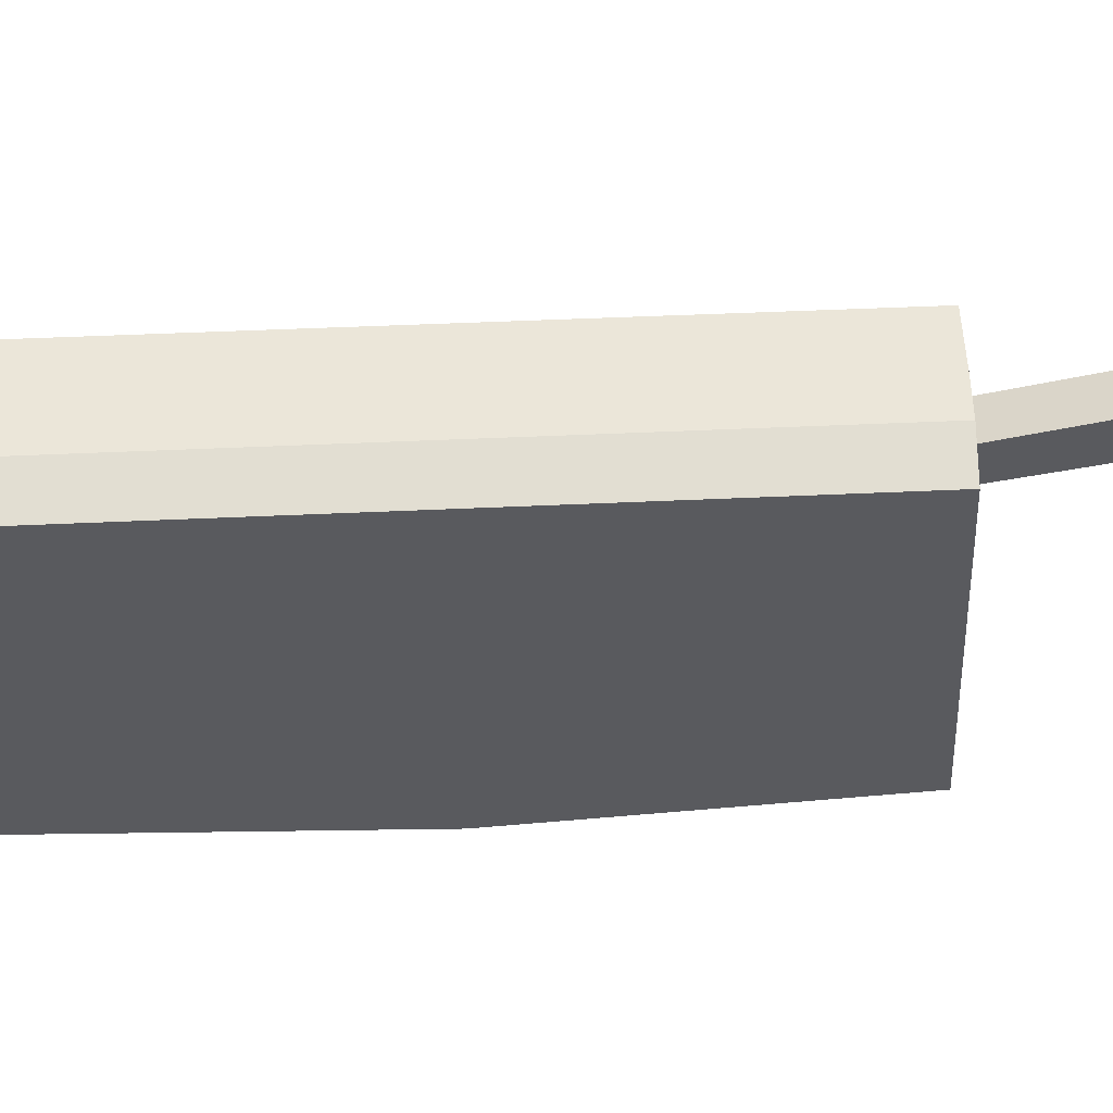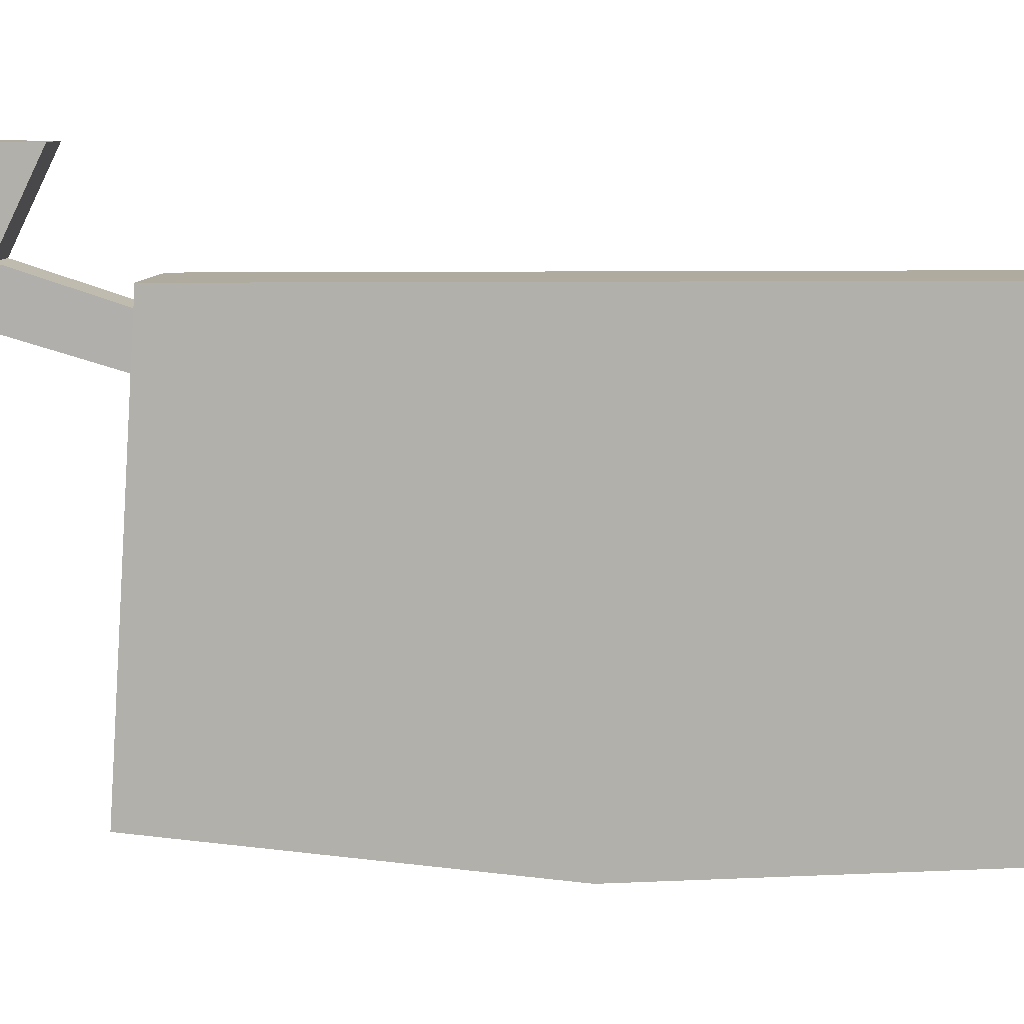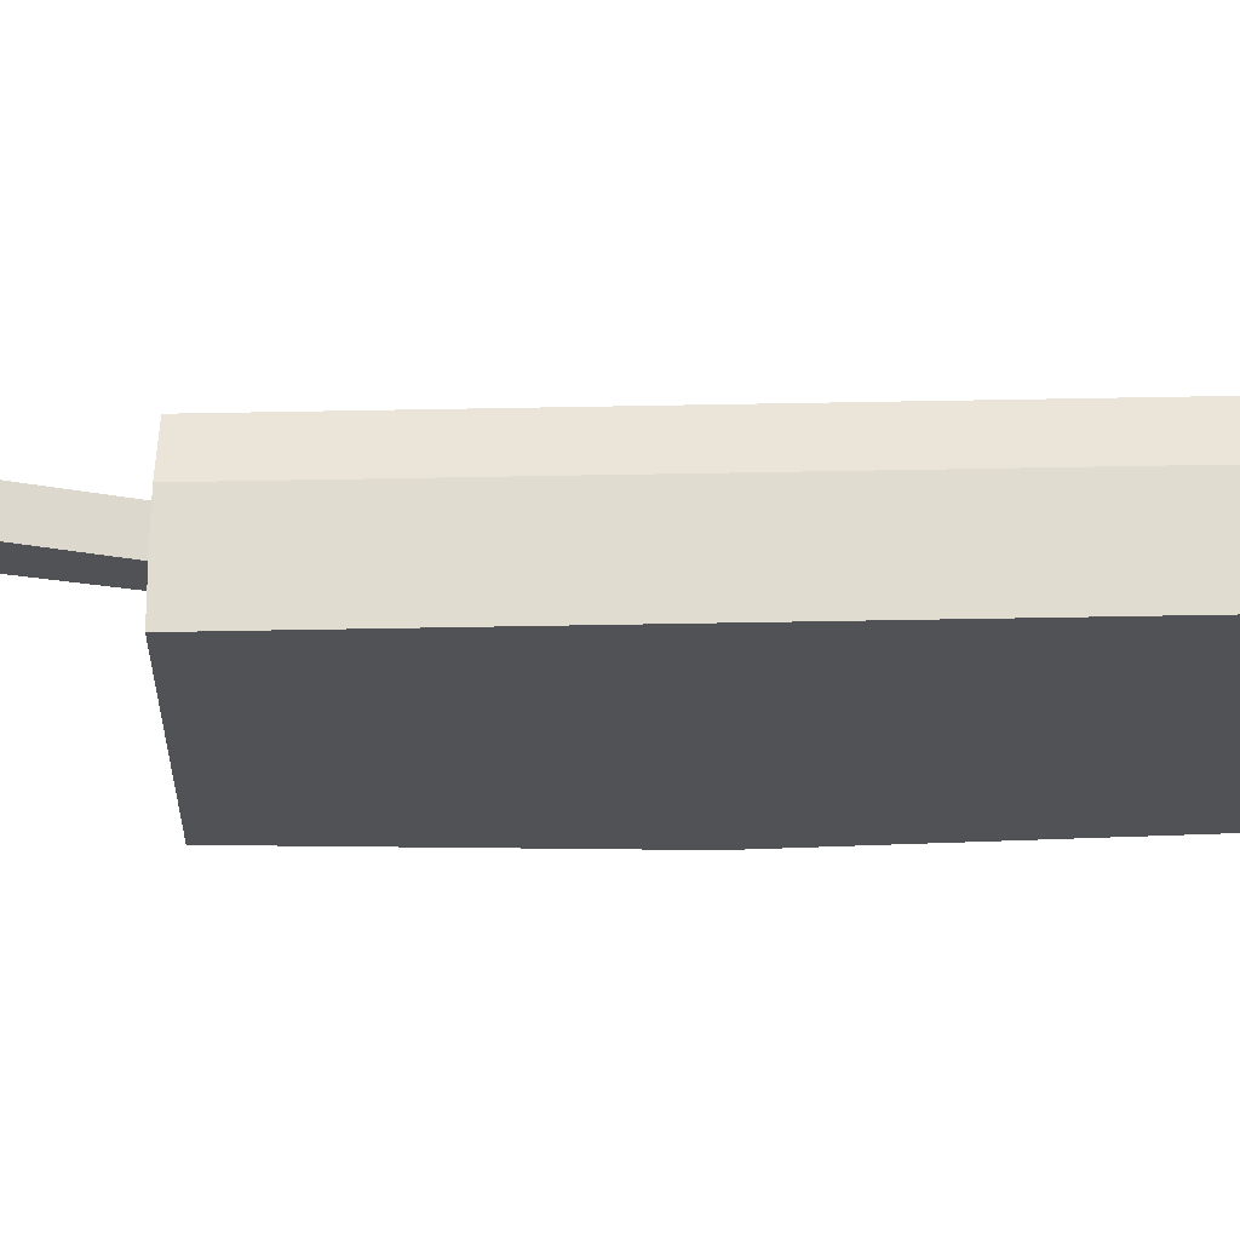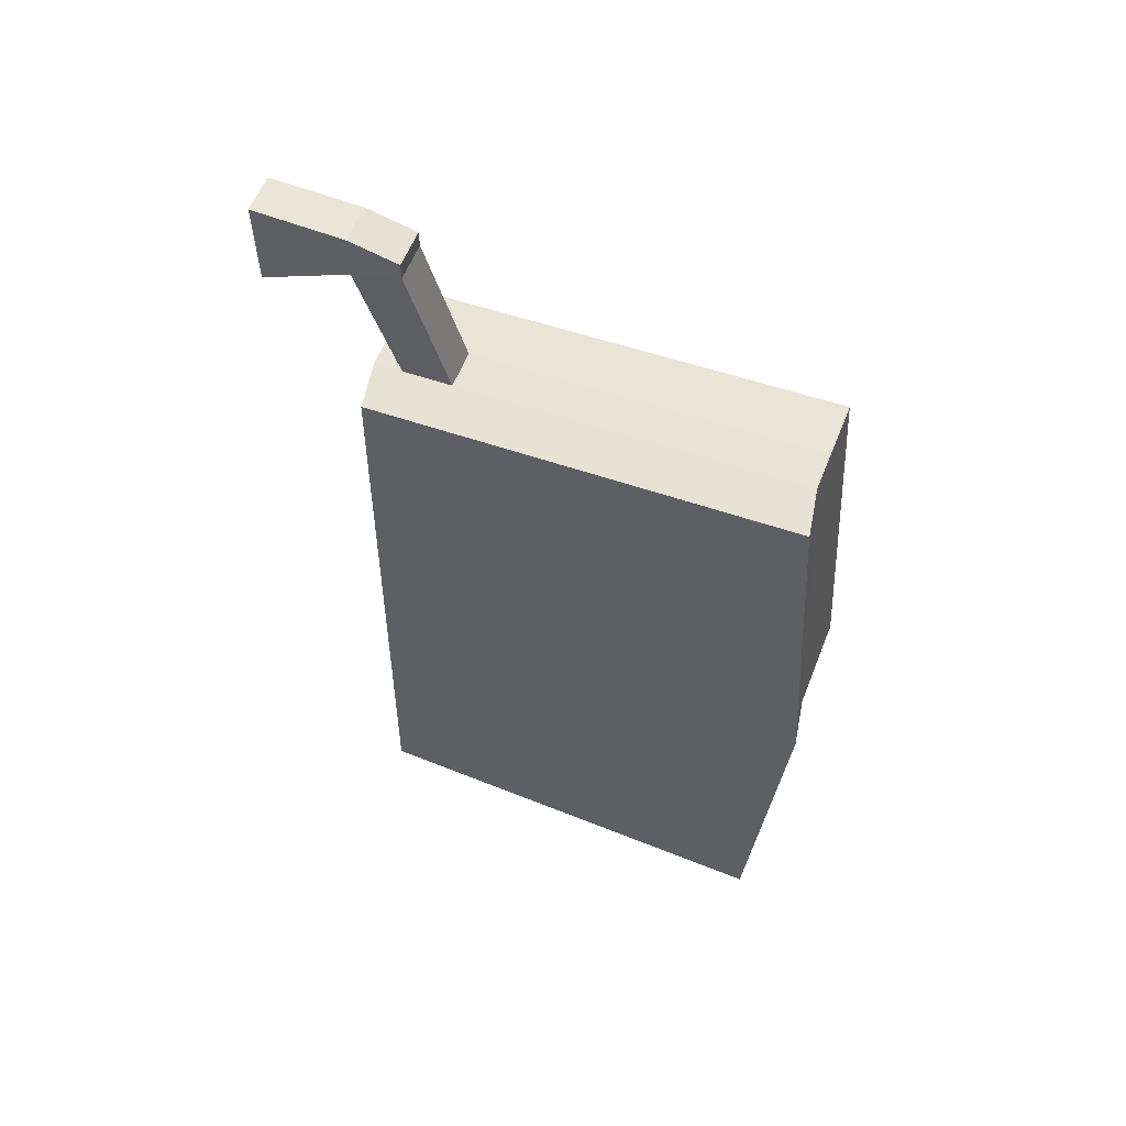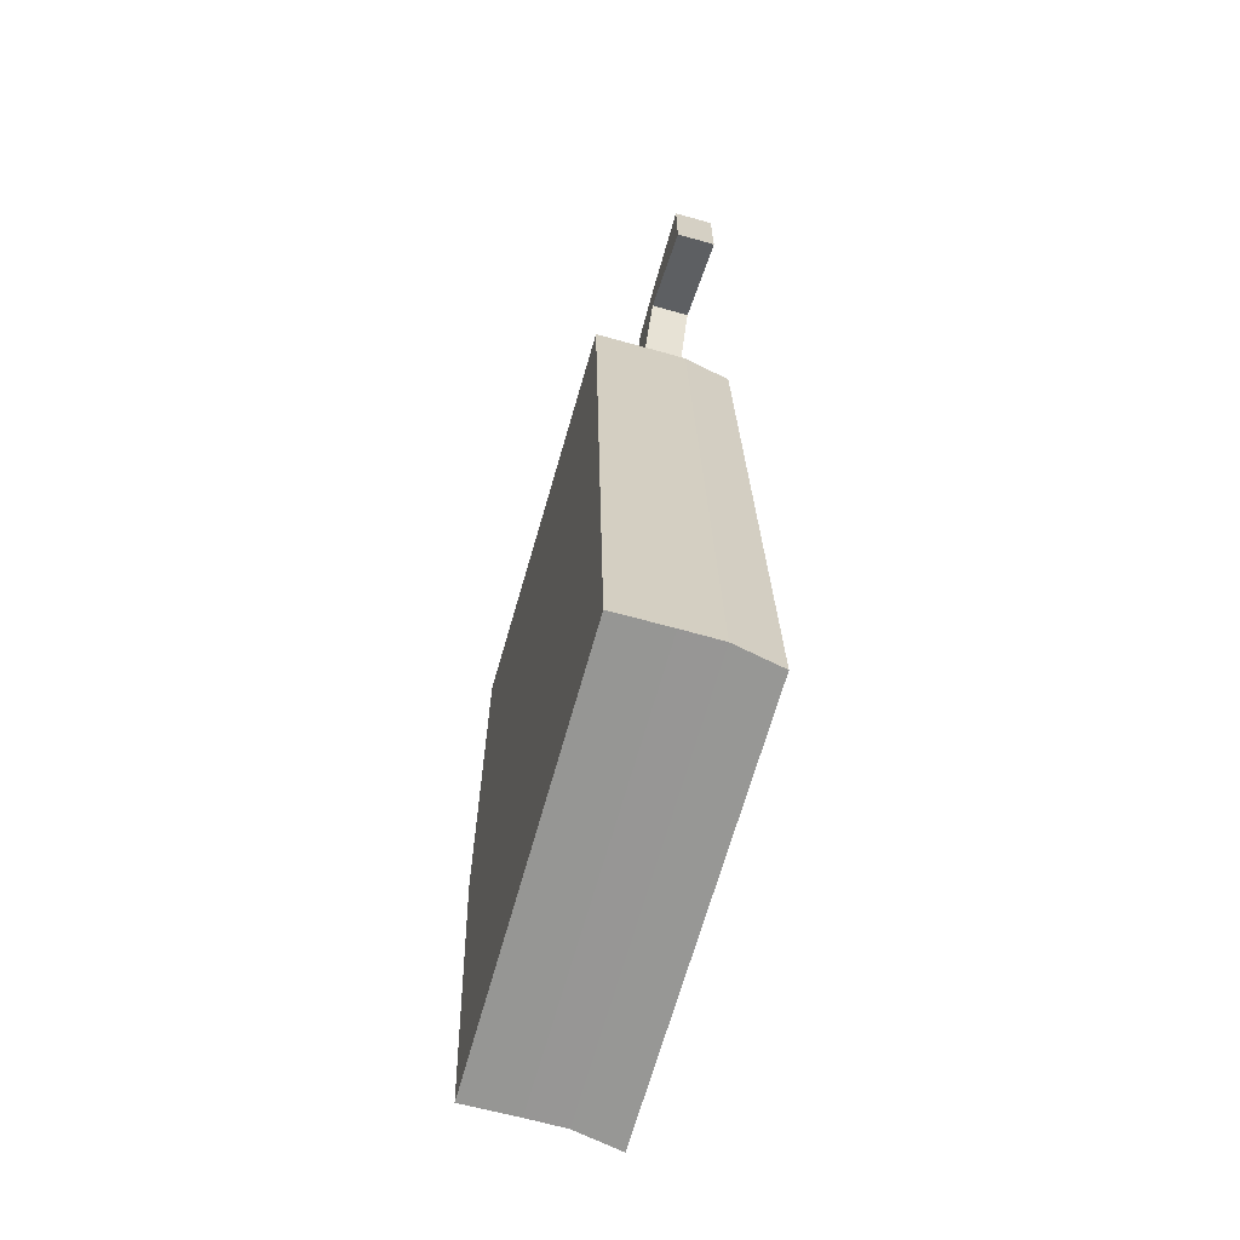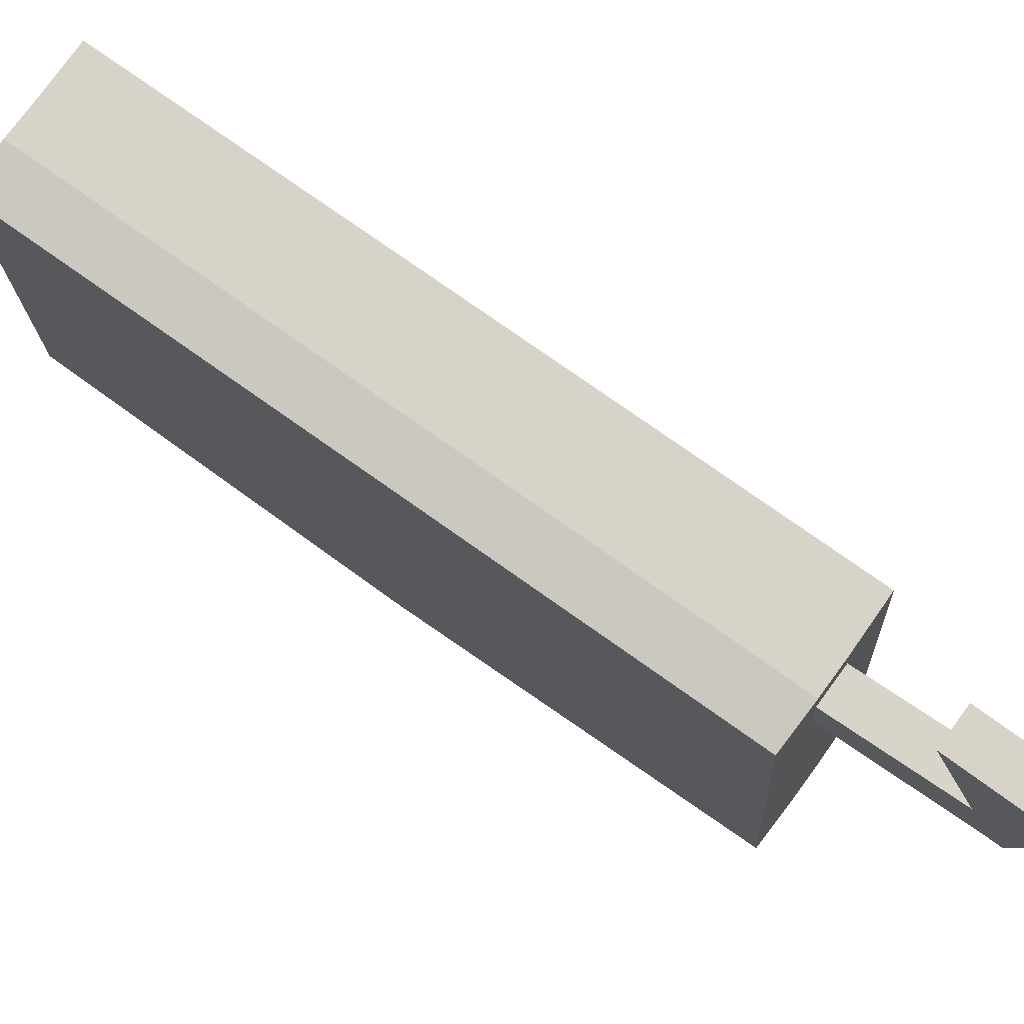
<metadata>
{"format":"obj","ext":"obj","renderer":"f3d","projection":"perspective","resolution":1024,"background":"white","views":[{"elev":58.0,"azim":87.8,"up":"+Z"},{"elev":9.8,"azim":-82.7,"up":"+Z"},{"elev":69.3,"azim":-89.9,"up":"+Z"},{"elev":59.1,"azim":111.7,"up":"+Y"},{"elev":-66.2,"azim":-15.8,"up":"+Y"},{"elev":76.6,"azim":126.0,"up":"+Z"}]}
</metadata>
<code>
o Plane_Plane.002
v -0.04143 5.691 -3.714
v 0.04143 0.04364 -3.647
v -0.04143 5.926 -7.103
v 0.04143 -0.05747 -7.103
v -0 2.867 -3.681
v 0 2.934 -7.328
v -0.04143 5.734 -4.342
v 0.04143 0.02491 -4.287
v -0.04143 5.706 -3.943
v 0.04143 0.03683 -3.88
v -0.01673 6.848 -4.036
v -0.01673 6.708 -3.636
v -0.01673 6.848 -4.036
v -0.01673 6.708 -3.636
v -0.01673 6.989 -4.036
v -0.01673 7.073 -3.636
v -0.01673 6.343 -2.906
v -0.01673 7.073 -2.906
v -0.4827 5.684 -3.715
v -0.3998 0.03726 -3.647
v -0.4827 5.92 -7.104
v -0.3998 -0.06385 -7.104
v -0.4413 2.861 -3.681
v -0.4413 2.928 -7.328
v -0.4827 5.728 -4.342
v -0.3998 0.01853 -4.288
v -0.4413 2.873 -4.357
v -0.4827 5.7 -3.943
v -0.3998 0.03045 -3.88
v -0.4413 2.865 -3.927
v 0.2665 5.688 -3.715
v 0.3494 0.04138 -3.647
v 0.2665 5.924 -7.104
v 0.3494 -0.05973 -7.104
v 0.308 2.865 -3.681
v 0.308 2.932 -7.329
v 0.2665 5.732 -4.343
v 0.3494 0.02265 -4.288
v 0.2665 5.704 -3.943
v 0.3494 0.03457 -3.88
v 0.2912 6.846 -4.036
v 0.2912 6.706 -3.637
v 0.2912 6.846 -4.036
v 0.2912 6.706 -3.637
v 0.2912 6.987 -4.036
v 0.2912 7.071 -3.637
v 0.2912 6.341 -2.906
v 0.2912 7.071 -2.906
v 0.6503 5.677 -3.786
v 0.7332 0.03046 -3.718
v 0.6503 5.913 -7.175
v 0.7332 -0.07065 -7.175
v 0.6918 2.854 -3.752
v 0.6918 2.921 -7.399
v 0.6503 5.721 -4.414
v 0.7332 0.01173 -4.359
v 0.6503 5.693 -4.014
v 0.7332 0.02365 -3.951
v 0.6918 2.858 -3.983
v 0.6918 2.866 -4.386
v 0.007655 2.345 -3.674
v 0.007655 2.382 -7.287
v -0.4336 2.339 -3.675
v -0.4336 2.375 -7.287
v -0.4336 2.346 -4.344
v -0.4336 2.341 -3.918
v 0.3156 2.343 -3.675
v 0.3156 2.379 -7.287
v 0.6994 2.332 -3.746
v 0.6994 2.368 -7.358
v 0.6994 2.334 -3.977
v 0.6994 2.338 -4.381
v -0.007681 3.489 -7.286
v -0.007681 3.391 -3.687
v -0.4489 3.483 -7.287
v -0.4489 3.384 -3.687
v -0.4489 3.402 -4.354
v -0.4489 3.391 -3.93
v 0.3003 3.487 -7.287
v 0.3003 3.388 -3.687
v 0.6841 3.476 -7.358
v 0.6841 3.377 -3.758
v 0.6841 3.384 -3.988
v 0.6841 3.395 -4.391
f 74 76 23 5
f 3 21 25 7
f 9 28 19 1
f 73 75 21 3
f 2 20 29 10
f 8 26 22 4
f 11 15 45 41
f 61 67 35 5
f 8 38 40 10
f 65 64 22 26
f 77 75 24 27
f 78 77 27 30
f 66 65 26 29
f 63 66 29 20
f 76 78 30 23
f 61 63 20 2
f 10 29 26 8
f 62 64 24 6
f 7 25 28 9
f 39 37 41 42
f 42 41 45 46
f 42 46 48 47
f 4 34 38 8
f 18 17 47 48
f 73 79 36 6
f 7 11 41 37
f 17 12 42 47
f 74 80 31 1
f 12 9 39 42
f 7 9 14 13
f 16 18 48 46
f 62 68 34 4
f 11 13 43 41
f 10 40 32 2
f 12 14 44 42
f 7 37 33 3
f 15 16 46 45
f 1 31 39 9
f 68 70 52 34
f 34 52 56 38
f 40 58 50 32
f 37 55 51 33
f 79 81 54 36
f 31 49 57 39
f 38 56 58 40
f 80 82 49 31
f 67 69 53 35
f 39 57 55 37
f 72 56 52 70
f 84 60 54 81
f 69 50 58 71
f 82 53 59 83
f 71 58 56 72
f 83 59 60 84
f 15 13 14 16
f 17 18 16 14
f 59 71 72 60
f 53 69 71 59
f 60 72 70 54
f 32 50 69 67
f 36 54 70 68
f 6 36 68 62
f 4 22 64 62
f 5 23 63 61
f 23 30 66 63
f 30 27 65 66
f 27 24 64 65
f 2 32 67 61
f 57 83 84 55
f 49 82 83 57
f 55 84 81 51
f 35 53 82 80
f 33 51 81 79
f 5 35 80 74
f 3 33 79 73
f 19 28 78 76
f 28 25 77 78
f 25 21 75 77
f 6 24 75 73
f 1 19 76 74

</code>
